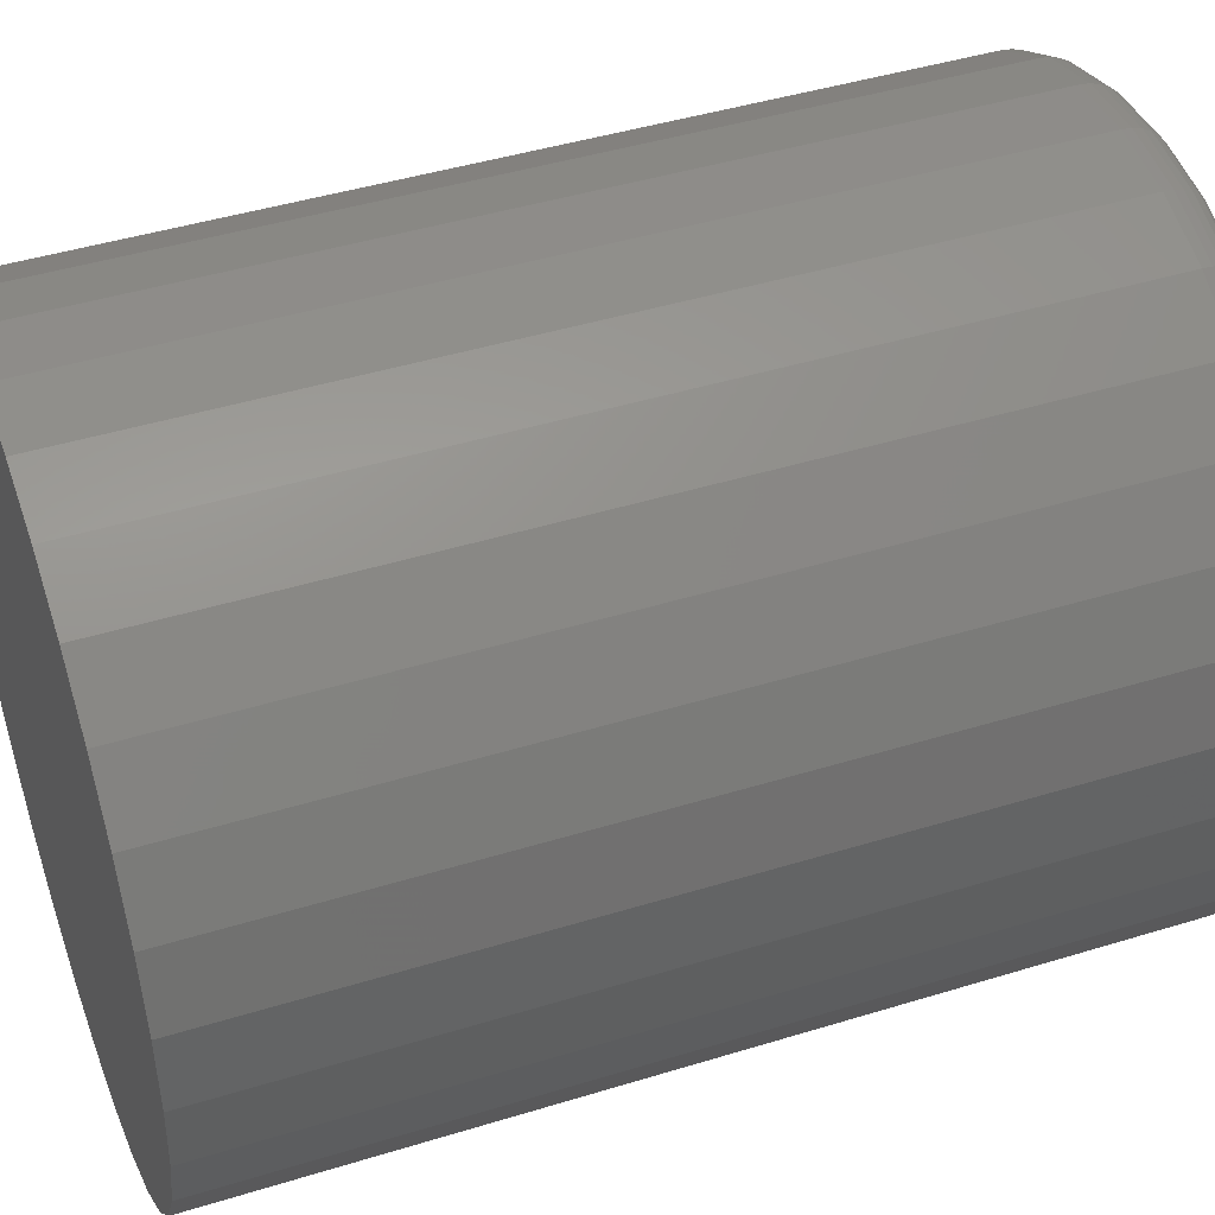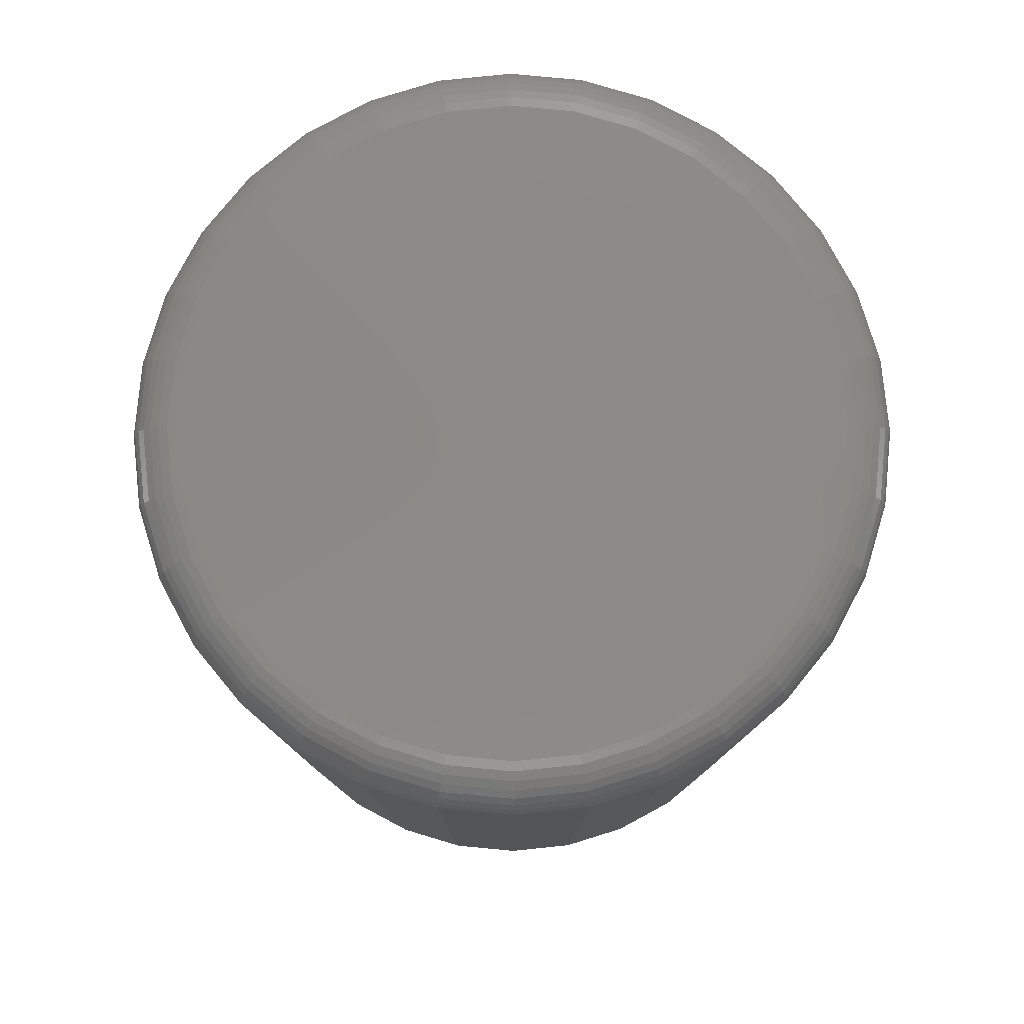
<metadata>
{"format":"stl","ext":"stl","renderer":"f3d","projection":"perspective","resolution":1024,"background":"white","views":[{"elev":44.3,"azim":70.2,"up":"+Z"},{"elev":79.6,"azim":-124.0,"up":"+Y"}]}
</metadata>
<code>
# stl→obj: 320 verts, 636 faces
v 0.003125 1.665e-17 0.2609
v 0.05403 1.948e-17 0.2559
v -0.04778 1.383e-17 0.2559
v -0.09673 1.111e-17 0.2411
v 0.103 2.22e-17 0.2411
v 0.05403 1.948e-17 -0.2559
v -0.04778 1.383e-17 -0.2559
v 0.103 2.22e-17 -0.2411
v 0.003125 1.665e-17 -0.2609
v -0.09673 1.111e-17 -0.2411
v -0.1418 8.606e-18 -0.217
v 0.1481 2.47e-17 -0.217
v -0.1814 6.411e-18 -0.1845
v 0.1876 2.69e-17 -0.1845
v -0.2138 4.61e-18 -0.145
v 0.2201 2.87e-17 -0.145
v -0.2379 3.271e-18 -0.09986
v 0.2442 3.004e-17 -0.09986
v -0.2528 2.447e-18 -0.05091
v 0.259 3.086e-17 -0.05091
v -0.2578 2.168e-18 2.262e-16
v 0.2641 3.114e-17 -1.334e-16
v -0.2528 2.447e-18 0.05091
v 0.259 3.086e-17 0.05091
v -0.2379 3.271e-18 0.09986
v 0.2442 3.004e-17 0.09986
v -0.2138 4.61e-18 0.145
v 0.2201 2.87e-17 0.145
v -0.1814 6.411e-18 0.1845
v 0.1876 2.69e-17 0.1845
v -0.1418 8.606e-18 0.217
v 0.1481 2.47e-17 0.217
v 0.3031 -0.03906 -3.767e-16
v 0.3031 -0.75 -3.674e-17
v 0.2974 -0.03906 -0.05853
v 0.2974 -0.75 -0.05853
v 0.2803 -0.03906 -0.1148
v 0.2803 -0.75 -0.1148
v 0.2526 -0.03906 -0.1667
v 0.2526 -0.75 -0.1667
v 0.2153 -0.03906 -0.2121
v 0.2153 -0.75 -0.2121
v 0.1698 -0.03906 -0.2494
v 0.1698 -0.75 -0.2494
v 0.1179 -0.03906 -0.2772
v 0.1179 -0.75 -0.2772
v 0.06165 -0.03906 -0.2942
v 0.06165 -0.75 -0.2942
v 0.003125 -0.03906 -0.3
v 0.003125 -0.75 -0.3
v -0.0554 -0.03906 -0.2942
v -0.0554 -0.75 -0.2942
v -0.1117 -0.03906 -0.2772
v -0.1117 -0.75 -0.2772
v -0.1635 -0.03906 -0.2494
v -0.1635 -0.75 -0.2494
v -0.209 -0.03906 -0.2121
v -0.209 -0.75 -0.2121
v -0.2463 -0.03906 -0.1667
v -0.2463 -0.75 -0.1667
v -0.274 -0.03906 -0.1148
v -0.274 -0.75 -0.1148
v -0.2911 -0.03906 -0.05853
v -0.2911 -0.75 -0.05853
v -0.2969 -0.03906 3.674e-17
v -0.2969 -0.75 3.674e-17
v -0.2911 -0.03906 0.05853
v -0.2911 -0.75 0.05853
v -0.274 -0.03906 0.1148
v -0.274 -0.75 0.1148
v -0.2463 -0.03906 0.1667
v -0.2463 -0.75 0.1667
v -0.209 -0.03906 0.2121
v -0.209 -0.75 0.2121
v -0.1635 -0.03906 0.2494
v -0.1635 -0.75 0.2494
v -0.1117 -0.03906 0.2772
v -0.1117 -0.75 0.2772
v -0.0554 -0.03906 0.2942
v -0.0554 -0.75 0.2942
v 0.003125 -0.03906 0.3
v 0.003125 -0.75 0.3
v 0.06165 -0.03906 0.2942
v 0.06165 -0.75 0.2942
v 0.1179 -0.03906 0.2772
v 0.1179 -0.75 0.2772
v 0.1698 -0.03906 0.2494
v 0.1698 -0.75 0.2494
v 0.2153 -0.03906 0.2121
v 0.2153 -0.75 0.2121
v 0.2526 -0.03906 0.1667
v 0.2526 -0.75 0.1667
v 0.2803 -0.03906 0.1148
v 0.2803 -0.75 0.1148
v 0.2974 -0.03906 0.05853
v 0.2974 -0.75 0.05853
v 0.3024 -0.03144 -2.776e-17
v 0.2966 -0.03144 -0.05838
v 0.3002 -0.02411 -5.551e-17
v 0.2944 -0.02411 -0.05795
v 0.2965 -0.01736 -5.551e-17
v 0.2909 -0.01736 -0.05724
v 0.2917 -0.01144 -2.776e-17
v 0.2861 -0.01144 -0.0563
v 0.2858 -0.006583 -2.776e-17
v 0.2803 -0.006583 -0.05514
v 0.279 -0.002973 -4.163e-17
v 0.2737 -0.002973 -0.05382
v 0.2717 -0.0007506 -4.163e-17
v 0.2665 -0.0007506 -0.05239
v -0.2904 -0.03144 -0.05838
v -0.2961 -0.03144 3.608e-16
v -0.2882 -0.02411 -0.05795
v -0.2939 -0.02411 3.053e-16
v -0.2847 -0.01736 -0.05724
v -0.2903 -0.01736 3.053e-16
v -0.2799 -0.01144 -0.0563
v -0.2854 -0.01144 2.914e-16
v -0.2741 -0.006583 -0.05514
v -0.2795 -0.006583 2.914e-16
v -0.2675 -0.002973 -0.05382
v -0.2728 -0.002973 2.914e-16
v -0.2603 -0.0007506 -0.05239
v -0.2654 -0.0007506 2.776e-16
v -0.2733 -0.03144 -0.1145
v -0.2713 -0.02411 -0.1137
v -0.268 -0.01736 -0.1123
v -0.2635 -0.01144 -0.1104
v -0.258 -0.006583 -0.1082
v -0.2518 -0.002973 -0.1056
v -0.245 -0.0007506 -0.1028
v -0.2457 -0.03144 -0.1663
v -0.2438 -0.02411 -0.165
v -0.2408 -0.01736 -0.163
v -0.2368 -0.01144 -0.1603
v -0.2319 -0.006583 -0.157
v -0.2263 -0.002973 -0.1533
v -0.2202 -0.0007506 -0.1492
v -0.2085 -0.03144 -0.2116
v -0.2069 -0.02411 -0.21
v -0.2044 -0.01736 -0.2075
v -0.2009 -0.01144 -0.204
v -0.1967 -0.006583 -0.1999
v -0.192 -0.002973 -0.1951
v -0.1868 -0.0007506 -0.1899
v -0.1631 -0.03144 -0.2488
v -0.1619 -0.02411 -0.247
v -0.1599 -0.01736 -0.244
v -0.1572 -0.01144 -0.2399
v -0.1539 -0.006583 -0.235
v -0.1501 -0.002973 -0.2294
v -0.1461 -0.0007506 -0.2233
v -0.1114 -0.03144 -0.2765
v -0.1105 -0.02411 -0.2744
v -0.1092 -0.01736 -0.2711
v -0.1073 -0.01144 -0.2666
v -0.105 -0.006583 -0.2611
v -0.1025 -0.002973 -0.2549
v -0.09965 -0.0007506 -0.2481
v -0.05526 -0.03144 -0.2935
v -0.05482 -0.02411 -0.2913
v -0.05412 -0.01736 -0.2878
v -0.05317 -0.01144 -0.283
v -0.05202 -0.006583 -0.2772
v -0.0507 -0.002973 -0.2706
v -0.04927 -0.0007506 -0.2634
v 0.003125 -0.03144 -0.2992
v 0.003125 -0.02411 -0.297
v 0.003125 -0.01736 -0.2934
v 0.003125 -0.01144 -0.2886
v 0.003125 -0.006583 -0.2826
v 0.003125 -0.002973 -0.2759
v 0.003125 -0.0007506 -0.2686
v 0.06151 -0.03144 -0.2935
v 0.06107 -0.02411 -0.2913
v 0.06037 -0.01736 -0.2878
v 0.05942 -0.01144 -0.283
v 0.05827 -0.006583 -0.2772
v 0.05695 -0.002973 -0.2706
v 0.05552 -0.0007506 -0.2634
v 0.1176 -0.03144 -0.2765
v 0.1168 -0.02411 -0.2744
v 0.1154 -0.01736 -0.2711
v 0.1136 -0.01144 -0.2666
v 0.1113 -0.006583 -0.2611
v 0.1087 -0.002973 -0.2549
v 0.1059 -0.0007506 -0.2481
v 0.1694 -0.03144 -0.2488
v 0.1681 -0.02411 -0.247
v 0.1661 -0.01736 -0.244
v 0.1634 -0.01144 -0.2399
v 0.1602 -0.006583 -0.235
v 0.1564 -0.002973 -0.2294
v 0.1523 -0.0007506 -0.2233
v 0.2147 -0.03144 -0.2116
v 0.2132 -0.02411 -0.21
v 0.2106 -0.01736 -0.2075
v 0.2072 -0.01144 -0.204
v 0.203 -0.006583 -0.1999
v 0.1982 -0.002973 -0.1951
v 0.193 -0.0007506 -0.1899
v 0.2519 -0.03144 -0.1663
v 0.2501 -0.02411 -0.165
v 0.2471 -0.01736 -0.163
v 0.2431 -0.01144 -0.1603
v 0.2381 -0.006583 -0.157
v 0.2325 -0.002973 -0.1533
v 0.2264 -0.0007506 -0.1492
v 0.2796 -0.03144 -0.1145
v 0.2775 -0.02411 -0.1137
v 0.2742 -0.01736 -0.1123
v 0.2697 -0.01144 -0.1104
v 0.2642 -0.006583 -0.1082
v 0.258 -0.002973 -0.1056
v 0.2512 -0.0007506 -0.1028
v -0.2904 -0.03144 0.05838
v -0.2882 -0.02411 0.05795
v -0.2847 -0.01736 0.05724
v -0.2799 -0.01144 0.0563
v -0.2741 -0.006583 0.05514
v -0.2675 -0.002973 0.05382
v -0.2603 -0.0007506 0.05239
v 0.2966 -0.03144 0.05838
v 0.2944 -0.02411 0.05795
v 0.2909 -0.01736 0.05724
v 0.2861 -0.01144 0.0563
v 0.2803 -0.006583 0.05514
v 0.2737 -0.002973 0.05382
v 0.2665 -0.0007506 0.05239
v 0.2796 -0.03144 0.1145
v 0.2775 -0.02411 0.1137
v 0.2742 -0.01736 0.1123
v 0.2697 -0.01144 0.1104
v 0.2642 -0.006583 0.1082
v 0.258 -0.002973 0.1056
v 0.2512 -0.0007506 0.1028
v 0.2519 -0.03144 0.1663
v 0.2501 -0.02411 0.165
v 0.2471 -0.01736 0.163
v 0.2431 -0.01144 0.1603
v 0.2381 -0.006583 0.157
v 0.2325 -0.002973 0.1533
v 0.2264 -0.0007506 0.1492
v 0.2147 -0.03144 0.2116
v 0.2132 -0.02411 0.21
v 0.2106 -0.01736 0.2075
v 0.2072 -0.01144 0.204
v 0.203 -0.006583 0.1999
v 0.1982 -0.002973 0.1951
v 0.193 -0.0007506 0.1899
v 0.1694 -0.03144 0.2488
v 0.1681 -0.02411 0.247
v 0.1661 -0.01736 0.244
v 0.1634 -0.01144 0.2399
v 0.1602 -0.006583 0.235
v 0.1564 -0.002973 0.2294
v 0.1523 -0.0007506 0.2233
v 0.1176 -0.03144 0.2765
v 0.1168 -0.02411 0.2744
v 0.1154 -0.01736 0.2711
v 0.1136 -0.01144 0.2666
v 0.1113 -0.006583 0.2611
v 0.1087 -0.002973 0.2549
v 0.1059 -0.0007506 0.2481
v 0.06151 -0.03144 0.2935
v 0.06107 -0.02411 0.2913
v 0.06037 -0.01736 0.2878
v 0.05942 -0.01144 0.283
v 0.05827 -0.006583 0.2772
v 0.05695 -0.002973 0.2706
v 0.05552 -0.0007506 0.2634
v 0.003125 -0.03144 0.2992
v 0.003125 -0.02411 0.297
v 0.003125 -0.01736 0.2934
v 0.003125 -0.01144 0.2886
v 0.003125 -0.006583 0.2826
v 0.003125 -0.002973 0.2759
v 0.003125 -0.0007506 0.2686
v -0.05526 -0.03144 0.2935
v -0.05482 -0.02411 0.2913
v -0.05412 -0.01736 0.2878
v -0.05317 -0.01144 0.283
v -0.05202 -0.006583 0.2772
v -0.0507 -0.002973 0.2706
v -0.04927 -0.0007506 0.2634
v -0.1114 -0.03144 0.2765
v -0.1105 -0.02411 0.2744
v -0.1092 -0.01736 0.2711
v -0.1073 -0.01144 0.2666
v -0.105 -0.006583 0.2611
v -0.1025 -0.002973 0.2549
v -0.09965 -0.0007506 0.2481
v -0.1631 -0.03144 0.2488
v -0.1619 -0.02411 0.247
v -0.1599 -0.01736 0.244
v -0.1572 -0.01144 0.2399
v -0.1539 -0.006583 0.235
v -0.1501 -0.002973 0.2294
v -0.1461 -0.0007506 0.2233
v -0.2085 -0.03144 0.2116
v -0.2069 -0.02411 0.21
v -0.2044 -0.01736 0.2075
v -0.2009 -0.01144 0.204
v -0.1967 -0.006583 0.1999
v -0.192 -0.002973 0.1951
v -0.1868 -0.0007506 0.1899
v -0.2457 -0.03144 0.1663
v -0.2438 -0.02411 0.165
v -0.2408 -0.01736 0.163
v -0.2368 -0.01144 0.1603
v -0.2319 -0.006583 0.157
v -0.2263 -0.002973 0.1533
v -0.2202 -0.0007506 0.1492
v -0.2733 -0.03144 0.1145
v -0.2713 -0.02411 0.1137
v -0.268 -0.01736 0.1123
v -0.2635 -0.01144 0.1104
v -0.258 -0.006583 0.1082
v -0.2518 -0.002973 0.1056
v -0.245 -0.0007506 0.1028
f 1 2 3
f 4 3 2
f 5 4 2
f 6 7 8
f 9 7 6
f 7 10 8
f 8 10 11
f 8 11 12
f 12 11 13
f 12 13 14
f 14 13 15
f 14 15 16
f 16 15 17
f 16 17 18
f 18 17 19
f 18 19 20
f 20 19 21
f 20 21 22
f 22 21 23
f 22 23 24
f 24 23 25
f 24 25 26
f 26 25 27
f 26 27 28
f 28 27 29
f 28 29 30
f 30 29 31
f 30 31 32
f 32 31 4
f 32 4 5
f 33 34 35
f 35 34 36
f 35 36 37
f 37 36 38
f 37 38 39
f 39 38 40
f 39 40 41
f 41 40 42
f 41 42 43
f 43 42 44
f 43 44 45
f 45 44 46
f 45 46 47
f 47 46 48
f 47 48 49
f 49 48 50
f 49 50 51
f 51 50 52
f 51 52 53
f 53 52 54
f 53 54 55
f 55 54 56
f 55 56 57
f 57 56 58
f 57 58 59
f 59 58 60
f 59 60 61
f 61 60 62
f 61 62 63
f 63 62 64
f 63 64 65
f 65 64 66
f 65 66 67
f 67 66 68
f 67 68 69
f 69 68 70
f 69 70 71
f 71 70 72
f 71 72 73
f 73 72 74
f 73 74 75
f 75 74 76
f 75 76 77
f 77 76 78
f 77 78 79
f 79 78 80
f 79 80 81
f 81 80 82
f 81 82 83
f 83 82 84
f 83 84 85
f 85 84 86
f 85 86 87
f 87 86 88
f 87 88 89
f 89 88 90
f 89 90 91
f 91 90 92
f 91 92 93
f 93 92 94
f 93 94 95
f 95 94 96
f 95 96 33
f 33 96 34
f 33 35 97
f 97 35 98
f 97 98 99
f 99 98 100
f 99 100 101
f 101 100 102
f 101 102 103
f 103 102 104
f 103 104 105
f 105 104 106
f 105 106 107
f 107 106 108
f 107 108 109
f 109 108 110
f 109 110 22
f 22 110 20
f 63 65 111
f 111 65 112
f 111 112 113
f 113 112 114
f 113 114 115
f 115 114 116
f 115 116 117
f 117 116 118
f 117 118 119
f 119 118 120
f 119 120 121
f 121 120 122
f 121 122 123
f 123 122 124
f 123 124 19
f 19 124 21
f 61 63 125
f 125 63 111
f 125 111 126
f 126 111 113
f 126 113 127
f 127 113 115
f 127 115 128
f 128 115 117
f 128 117 129
f 129 117 119
f 129 119 130
f 130 119 121
f 130 121 131
f 131 121 123
f 131 123 17
f 17 123 19
f 59 61 132
f 132 61 125
f 132 125 133
f 133 125 126
f 133 126 134
f 134 126 127
f 134 127 135
f 135 127 128
f 135 128 136
f 136 128 129
f 136 129 137
f 137 129 130
f 137 130 138
f 138 130 131
f 138 131 15
f 15 131 17
f 57 59 139
f 139 59 132
f 139 132 140
f 140 132 133
f 140 133 141
f 141 133 134
f 141 134 142
f 142 134 135
f 142 135 143
f 143 135 136
f 143 136 144
f 144 136 137
f 144 137 145
f 145 137 138
f 145 138 13
f 13 138 15
f 55 57 146
f 146 57 139
f 146 139 147
f 147 139 140
f 147 140 148
f 148 140 141
f 148 141 149
f 149 141 142
f 149 142 150
f 150 142 143
f 150 143 151
f 151 143 144
f 151 144 152
f 152 144 145
f 152 145 11
f 11 145 13
f 53 55 153
f 153 55 146
f 153 146 154
f 154 146 147
f 154 147 155
f 155 147 148
f 155 148 156
f 156 148 149
f 156 149 157
f 157 149 150
f 157 150 158
f 158 150 151
f 158 151 159
f 159 151 152
f 159 152 10
f 10 152 11
f 51 53 160
f 160 53 153
f 160 153 161
f 161 153 154
f 161 154 162
f 162 154 155
f 162 155 163
f 163 155 156
f 163 156 164
f 164 156 157
f 164 157 165
f 165 157 158
f 165 158 166
f 166 158 159
f 166 159 7
f 7 159 10
f 49 51 167
f 167 51 160
f 167 160 168
f 168 160 161
f 168 161 169
f 169 161 162
f 169 162 170
f 170 162 163
f 170 163 171
f 171 163 164
f 171 164 172
f 172 164 165
f 172 165 173
f 173 165 166
f 173 166 9
f 9 166 7
f 47 49 174
f 174 49 167
f 174 167 175
f 175 167 168
f 175 168 176
f 176 168 169
f 176 169 177
f 177 169 170
f 177 170 178
f 178 170 171
f 178 171 179
f 179 171 172
f 179 172 180
f 180 172 173
f 180 173 6
f 6 173 9
f 45 47 181
f 181 47 174
f 181 174 182
f 182 174 175
f 182 175 183
f 183 175 176
f 183 176 184
f 184 176 177
f 184 177 185
f 185 177 178
f 185 178 186
f 186 178 179
f 186 179 187
f 187 179 180
f 187 180 8
f 8 180 6
f 43 45 188
f 188 45 181
f 188 181 189
f 189 181 182
f 189 182 190
f 190 182 183
f 190 183 191
f 191 183 184
f 191 184 192
f 192 184 185
f 192 185 193
f 193 185 186
f 193 186 194
f 194 186 187
f 194 187 12
f 12 187 8
f 41 43 195
f 195 43 188
f 195 188 196
f 196 188 189
f 196 189 197
f 197 189 190
f 197 190 198
f 198 190 191
f 198 191 199
f 199 191 192
f 199 192 200
f 200 192 193
f 200 193 201
f 201 193 194
f 201 194 14
f 14 194 12
f 39 41 202
f 202 41 195
f 202 195 203
f 203 195 196
f 203 196 204
f 204 196 197
f 204 197 205
f 205 197 198
f 205 198 206
f 206 198 199
f 206 199 207
f 207 199 200
f 207 200 208
f 208 200 201
f 208 201 16
f 16 201 14
f 37 39 209
f 209 39 202
f 209 202 210
f 210 202 203
f 210 203 211
f 211 203 204
f 211 204 212
f 212 204 205
f 212 205 213
f 213 205 206
f 213 206 214
f 214 206 207
f 214 207 215
f 215 207 208
f 215 208 18
f 18 208 16
f 35 37 98
f 98 37 209
f 98 209 100
f 100 209 210
f 100 210 102
f 102 210 211
f 102 211 104
f 104 211 212
f 104 212 106
f 106 212 213
f 106 213 108
f 108 213 214
f 108 214 110
f 110 214 215
f 110 215 20
f 20 215 18
f 65 67 112
f 112 67 216
f 112 216 114
f 114 216 217
f 114 217 116
f 116 217 218
f 116 218 118
f 118 218 219
f 118 219 120
f 120 219 220
f 120 220 122
f 122 220 221
f 122 221 124
f 124 221 222
f 124 222 21
f 21 222 23
f 95 33 223
f 223 33 97
f 223 97 224
f 224 97 99
f 224 99 225
f 225 99 101
f 225 101 226
f 226 101 103
f 226 103 227
f 227 103 105
f 227 105 228
f 228 105 107
f 228 107 229
f 229 107 109
f 229 109 24
f 24 109 22
f 93 95 230
f 230 95 223
f 230 223 231
f 231 223 224
f 231 224 232
f 232 224 225
f 232 225 233
f 233 225 226
f 233 226 234
f 234 226 227
f 234 227 235
f 235 227 228
f 235 228 236
f 236 228 229
f 236 229 26
f 26 229 24
f 91 93 237
f 237 93 230
f 237 230 238
f 238 230 231
f 238 231 239
f 239 231 232
f 239 232 240
f 240 232 233
f 240 233 241
f 241 233 234
f 241 234 242
f 242 234 235
f 242 235 243
f 243 235 236
f 243 236 28
f 28 236 26
f 89 91 244
f 244 91 237
f 244 237 245
f 245 237 238
f 245 238 246
f 246 238 239
f 246 239 247
f 247 239 240
f 247 240 248
f 248 240 241
f 248 241 249
f 249 241 242
f 249 242 250
f 250 242 243
f 250 243 30
f 30 243 28
f 87 89 251
f 251 89 244
f 251 244 252
f 252 244 245
f 252 245 253
f 253 245 246
f 253 246 254
f 254 246 247
f 254 247 255
f 255 247 248
f 255 248 256
f 256 248 249
f 256 249 257
f 257 249 250
f 257 250 32
f 32 250 30
f 85 87 258
f 258 87 251
f 258 251 259
f 259 251 252
f 259 252 260
f 260 252 253
f 260 253 261
f 261 253 254
f 261 254 262
f 262 254 255
f 262 255 263
f 263 255 256
f 263 256 264
f 264 256 257
f 264 257 5
f 5 257 32
f 83 85 265
f 265 85 258
f 265 258 266
f 266 258 259
f 266 259 267
f 267 259 260
f 267 260 268
f 268 260 261
f 268 261 269
f 269 261 262
f 269 262 270
f 270 262 263
f 270 263 271
f 271 263 264
f 271 264 2
f 2 264 5
f 81 83 272
f 272 83 265
f 272 265 273
f 273 265 266
f 273 266 274
f 274 266 267
f 274 267 275
f 275 267 268
f 275 268 276
f 276 268 269
f 276 269 277
f 277 269 270
f 277 270 278
f 278 270 271
f 278 271 1
f 1 271 2
f 79 81 279
f 279 81 272
f 279 272 280
f 280 272 273
f 280 273 281
f 281 273 274
f 281 274 282
f 282 274 275
f 282 275 283
f 283 275 276
f 283 276 284
f 284 276 277
f 284 277 285
f 285 277 278
f 285 278 3
f 3 278 1
f 77 79 286
f 286 79 279
f 286 279 287
f 287 279 280
f 287 280 288
f 288 280 281
f 288 281 289
f 289 281 282
f 289 282 290
f 290 282 283
f 290 283 291
f 291 283 284
f 291 284 292
f 292 284 285
f 292 285 4
f 4 285 3
f 75 77 293
f 293 77 286
f 293 286 294
f 294 286 287
f 294 287 295
f 295 287 288
f 295 288 296
f 296 288 289
f 296 289 297
f 297 289 290
f 297 290 298
f 298 290 291
f 298 291 299
f 299 291 292
f 299 292 31
f 31 292 4
f 73 75 300
f 300 75 293
f 300 293 301
f 301 293 294
f 301 294 302
f 302 294 295
f 302 295 303
f 303 295 296
f 303 296 304
f 304 296 297
f 304 297 305
f 305 297 298
f 305 298 306
f 306 298 299
f 306 299 29
f 29 299 31
f 71 73 307
f 307 73 300
f 307 300 308
f 308 300 301
f 308 301 309
f 309 301 302
f 309 302 310
f 310 302 303
f 310 303 311
f 311 303 304
f 311 304 312
f 312 304 305
f 312 305 313
f 313 305 306
f 313 306 27
f 27 306 29
f 69 71 314
f 314 71 307
f 314 307 315
f 315 307 308
f 315 308 316
f 316 308 309
f 316 309 317
f 317 309 310
f 317 310 318
f 318 310 311
f 318 311 319
f 319 311 312
f 319 312 320
f 320 312 313
f 320 313 25
f 25 313 27
f 67 69 216
f 216 69 314
f 216 314 217
f 217 314 315
f 217 315 218
f 218 315 316
f 218 316 219
f 219 316 317
f 219 317 220
f 220 317 318
f 220 318 221
f 221 318 319
f 221 319 222
f 222 319 320
f 222 320 23
f 23 320 25
f 80 84 82
f 84 80 86
f 86 80 78
f 86 78 88
f 88 78 76
f 88 76 90
f 90 76 74
f 90 74 92
f 92 74 72
f 92 72 94
f 94 72 70
f 94 70 96
f 96 70 68
f 96 68 34
f 34 68 66
f 34 66 36
f 36 66 64
f 36 64 38
f 38 64 62
f 38 62 40
f 40 62 60
f 40 60 42
f 42 60 58
f 42 58 44
f 44 58 56
f 44 56 46
f 46 56 54
f 46 54 48
f 48 54 52
f 48 52 50

</code>
